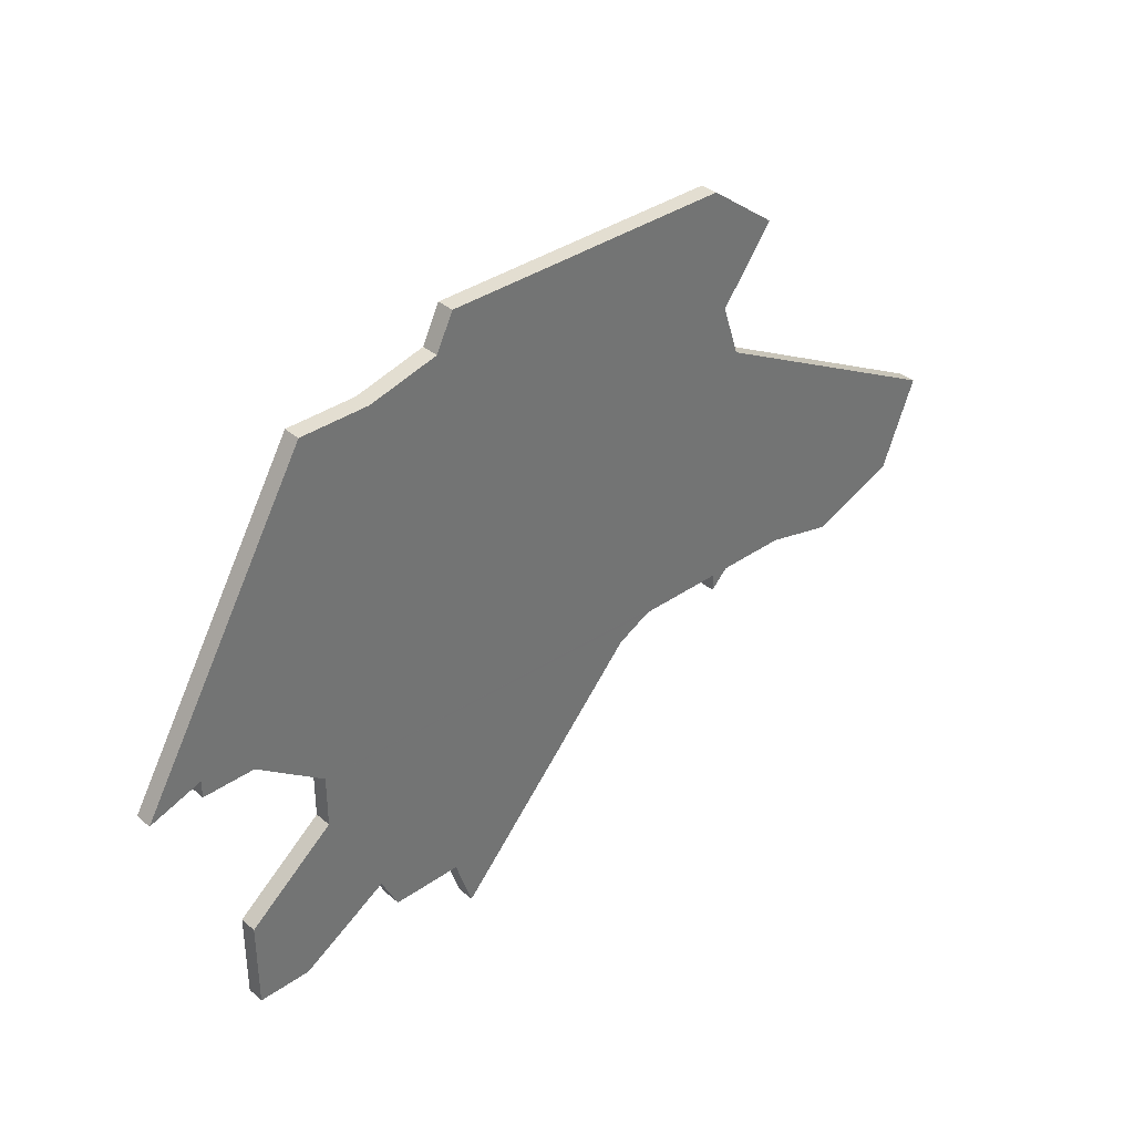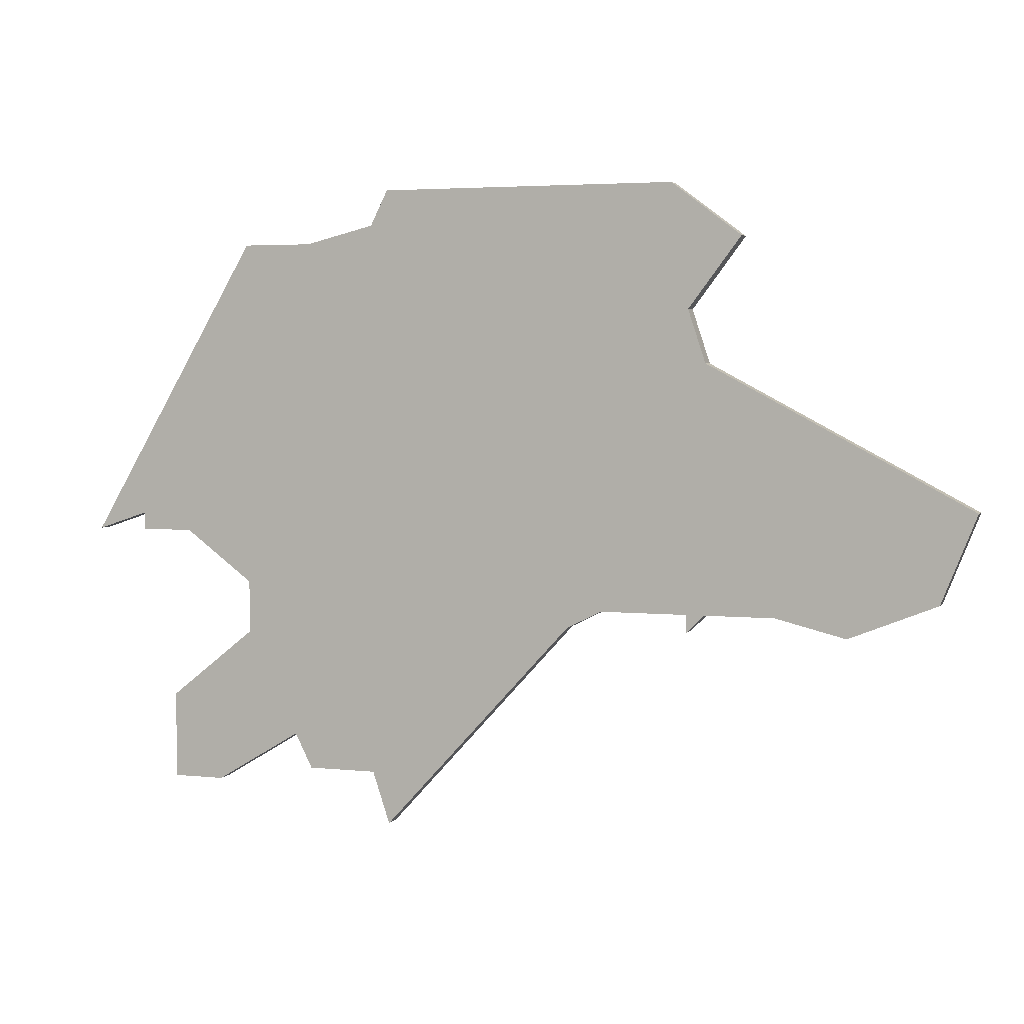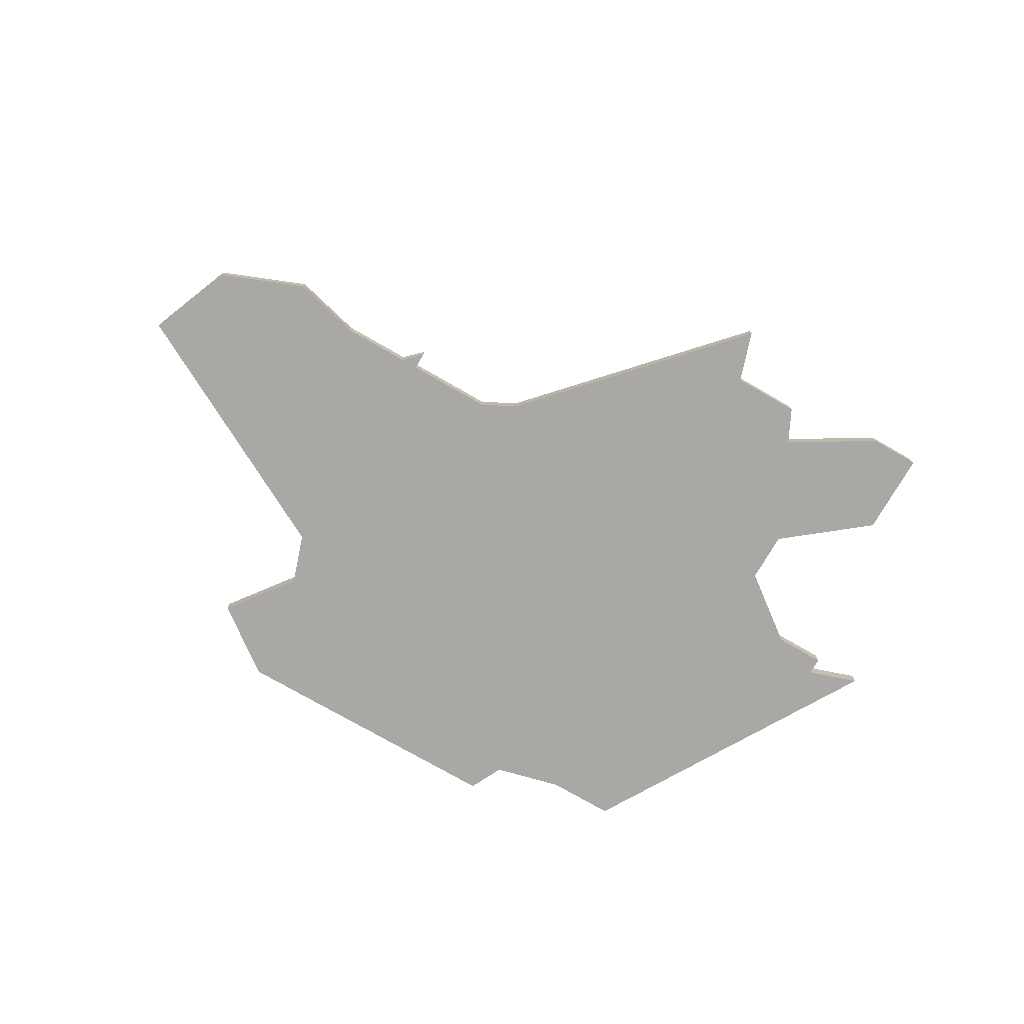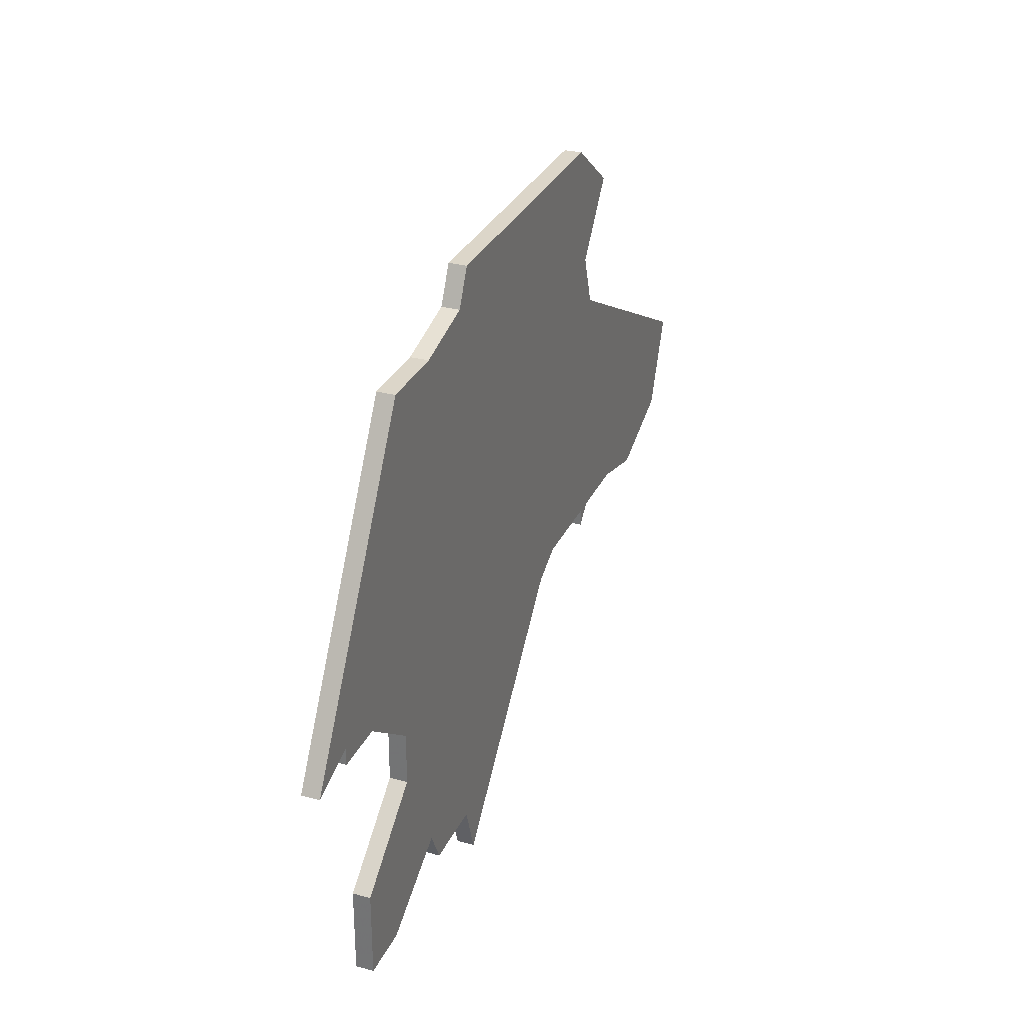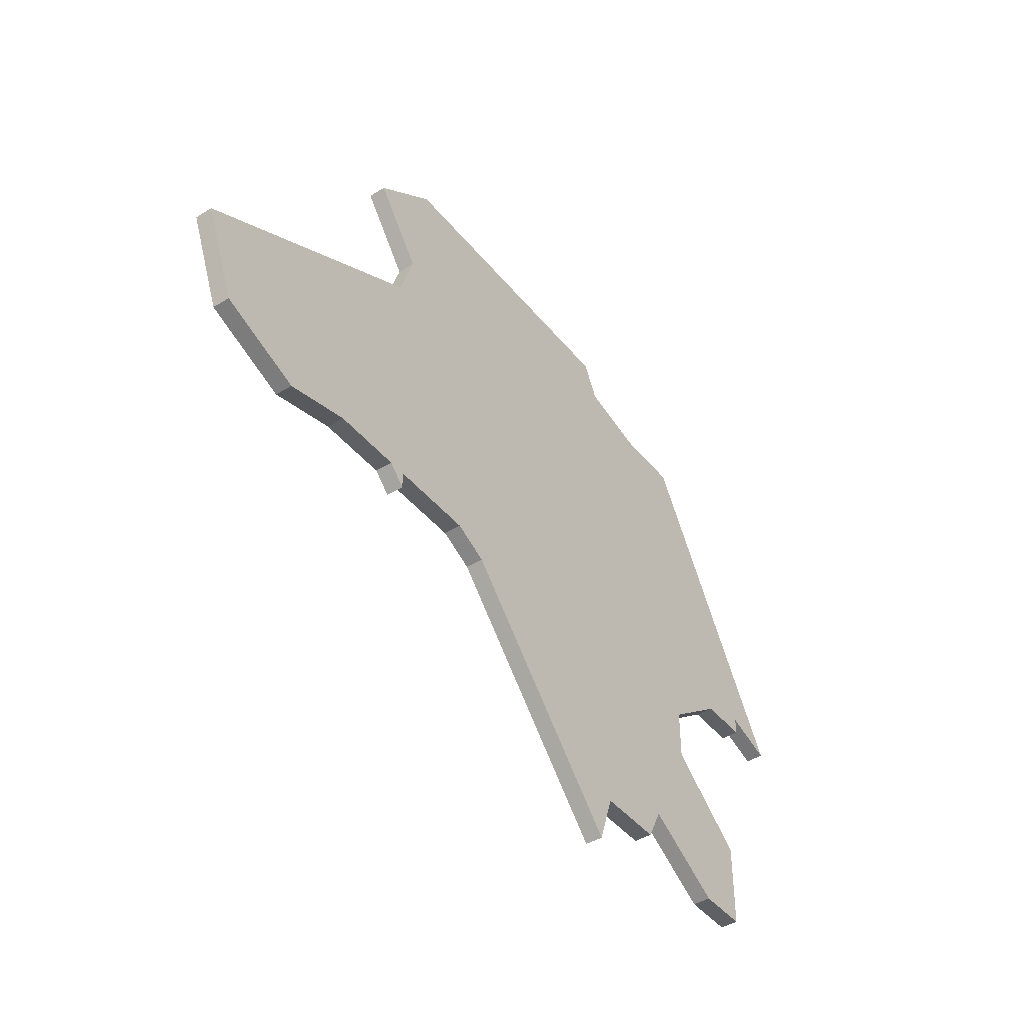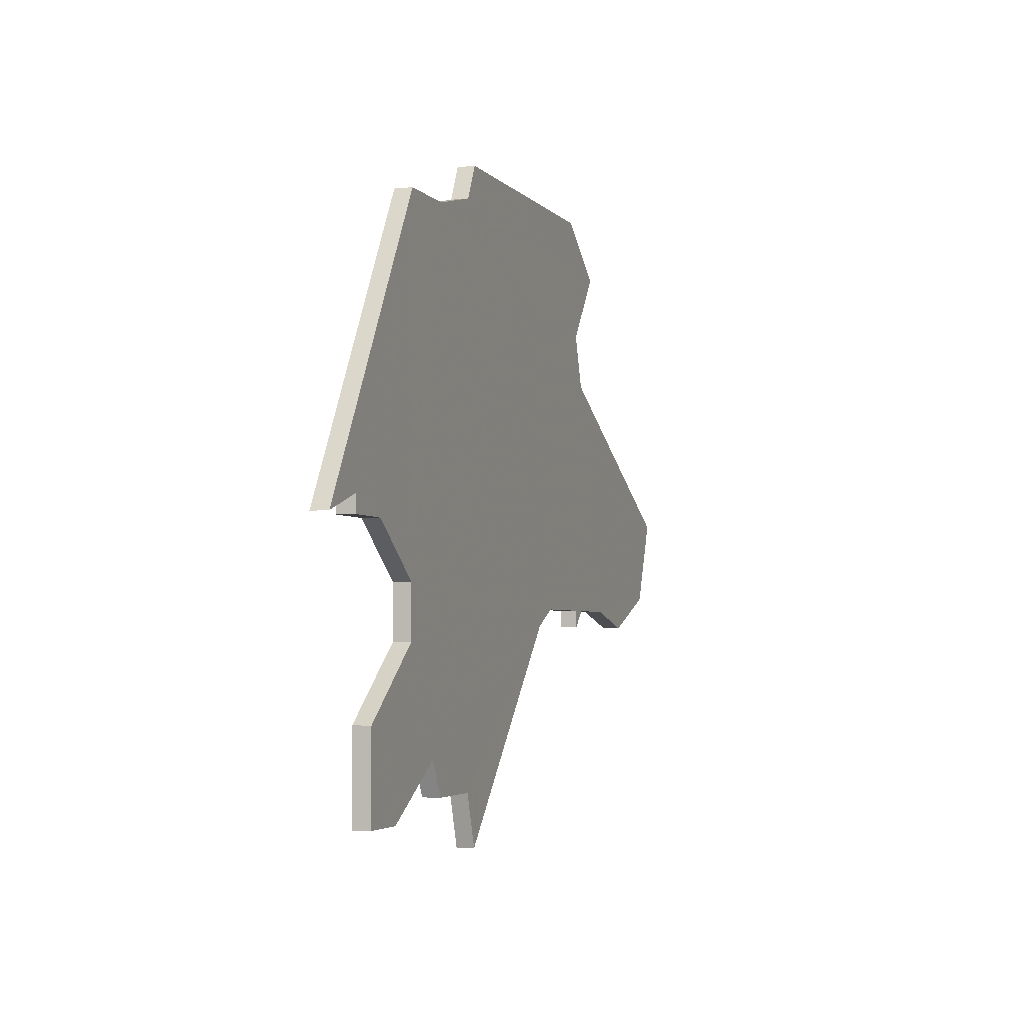
<metadata>
{"format":"obj","ext":"obj","renderer":"f3d","projection":"perspective","resolution":1024,"background":"white","views":[{"elev":36.3,"azim":137.7,"up":"+Y"},{"elev":3.7,"azim":-160.5,"up":"+Y"},{"elev":-75.1,"azim":-30.0,"up":"+Z"},{"elev":30.2,"azim":111.4,"up":"+Y"},{"elev":-43.3,"azim":-54.1,"up":"+Y"},{"elev":-3.6,"azim":109.5,"up":"+Y"}]}
</metadata>
<code>
v 2984 -1147 0
v 2980 -1150 0
v 2983 -1154 0
v 2982 -1157 0
v 2967 -1165 0
v 2969 -1170 0
v 2974 -1172 0
v 2978 -1171 0
v 2982 -1171 0
v 2983 -1172 0
v 2983 -1171 0
v 2988 -1171 0
v 2990 -1172 0
v 3001 -1184 0
v 3002 -1181 0
v 3006 -1181 0
v 3007 -1179 0
v 3012 -1182 0
v 3015 -1182 0
v 3015 -1177 0
v 3010 -1173 0
v 3010 -1170 0
v 3014 -1167 0
v 3017 -1167 0
v 3017 -1166 0
v 3020 -1167 0
v 3010 -1150 0
v 3006 -1150 0
v 3002 -1149 0
v 3001 -1147 0
v 2984 -1147 1
v 2980 -1150 1
v 2983 -1154 1
v 2982 -1157 1
v 2967 -1165 1
v 2969 -1170 1
v 2974 -1172 1
v 2978 -1171 1
v 2982 -1171 1
v 2983 -1172 1
v 2983 -1171 1
v 2988 -1171 1
v 2990 -1172 1
v 3001 -1184 1
v 3002 -1181 1
v 3006 -1181 1
v 3007 -1179 1
v 3012 -1182 1
v 3015 -1182 1
v 3015 -1177 1
v 3010 -1173 1
v 3010 -1170 1
v 3014 -1167 1
v 3017 -1167 1
v 3017 -1166 1
v 3020 -1167 1
v 3010 -1150 1
v 3006 -1150 1
v 3002 -1149 1
v 3001 -1147 1
f 2 1 30
f 6 5 4
f 8 7 6
f 11 10 9
f 15 14 13
f 17 16 15
f 19 18 17
f 21 20 19
f 25 24 23
f 27 26 25
f 2 30 29
f 8 6 4
f 17 15 13
f 21 19 17
f 27 25 23
f 2 29 28
f 8 4 3
f 17 13 12
f 22 21 17
f 27 23 22
f 3 2 28
f 9 8 3
f 22 17 12
f 28 27 22
f 9 3 28
f 22 12 11
f 9 28 22
f 22 11 9
f 60 31 32
f 34 35 36
f 36 37 38
f 39 40 41
f 43 44 45
f 45 46 47
f 47 48 49
f 49 50 51
f 53 54 55
f 55 56 57
f 59 60 32
f 34 36 38
f 43 45 47
f 47 49 51
f 53 55 57
f 58 59 32
f 33 34 38
f 42 43 47
f 47 51 52
f 52 53 57
f 58 32 33
f 33 38 39
f 42 47 52
f 52 57 58
f 58 33 39
f 41 42 52
f 52 58 39
f 39 41 52
f 32 31 2
f 2 31 1
f 33 32 3
f 3 32 2
f 34 33 4
f 4 33 3
f 35 34 5
f 5 34 4
f 36 35 6
f 6 35 5
f 37 36 7
f 7 36 6
f 38 37 8
f 8 37 7
f 39 38 9
f 9 38 8
f 40 39 10
f 10 39 9
f 41 40 11
f 11 40 10
f 42 41 12
f 12 41 11
f 43 42 13
f 13 42 12
f 44 43 14
f 14 43 13
f 45 44 15
f 15 44 14
f 46 45 16
f 16 45 15
f 47 46 17
f 17 46 16
f 48 47 18
f 18 47 17
f 49 48 19
f 19 48 18
f 50 49 20
f 20 49 19
f 51 50 21
f 21 50 20
f 52 51 22
f 22 51 21
f 53 52 23
f 23 52 22
f 54 53 24
f 24 53 23
f 55 54 25
f 25 54 24
f 56 55 26
f 26 55 25
f 57 56 27
f 27 56 26
f 58 57 28
f 28 57 27
f 59 58 29
f 29 58 28
f 31 60 1
f 1 60 30
f 60 59 30
f 30 59 29

</code>
